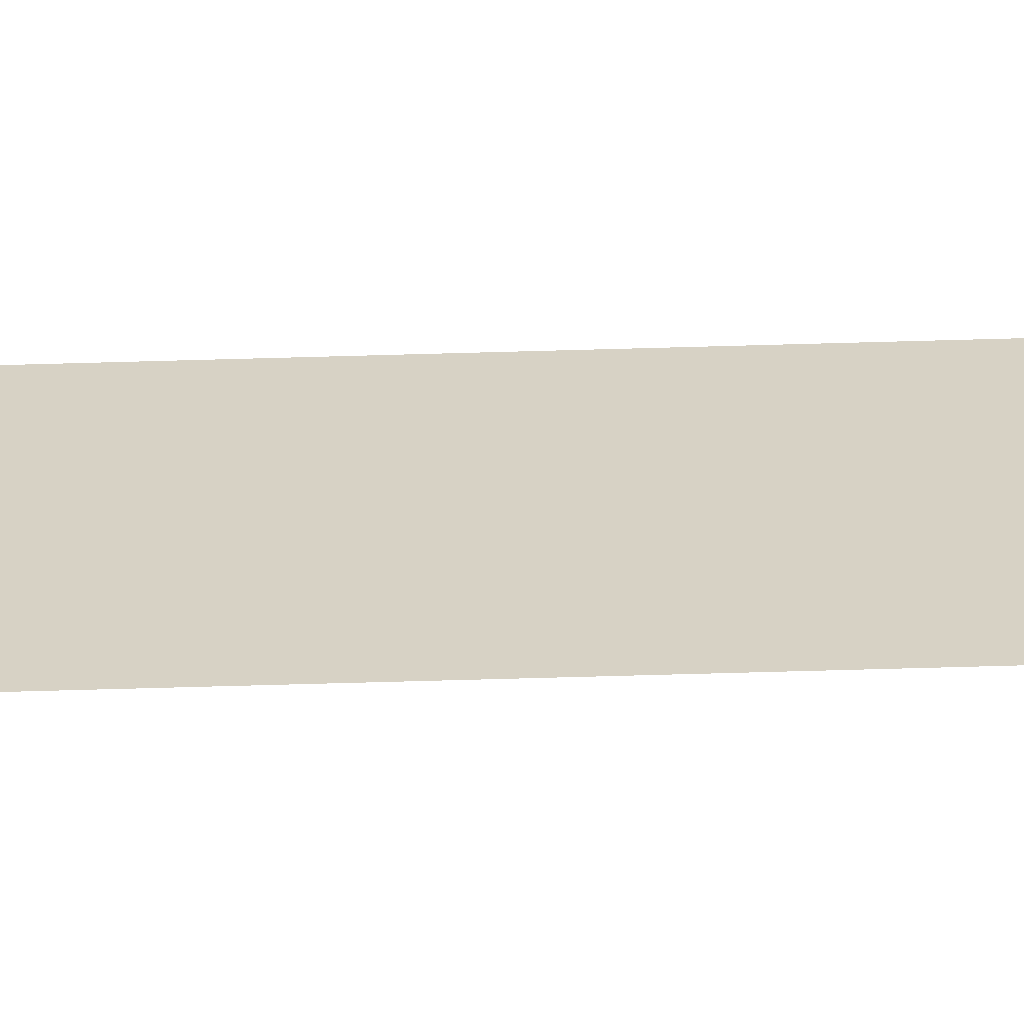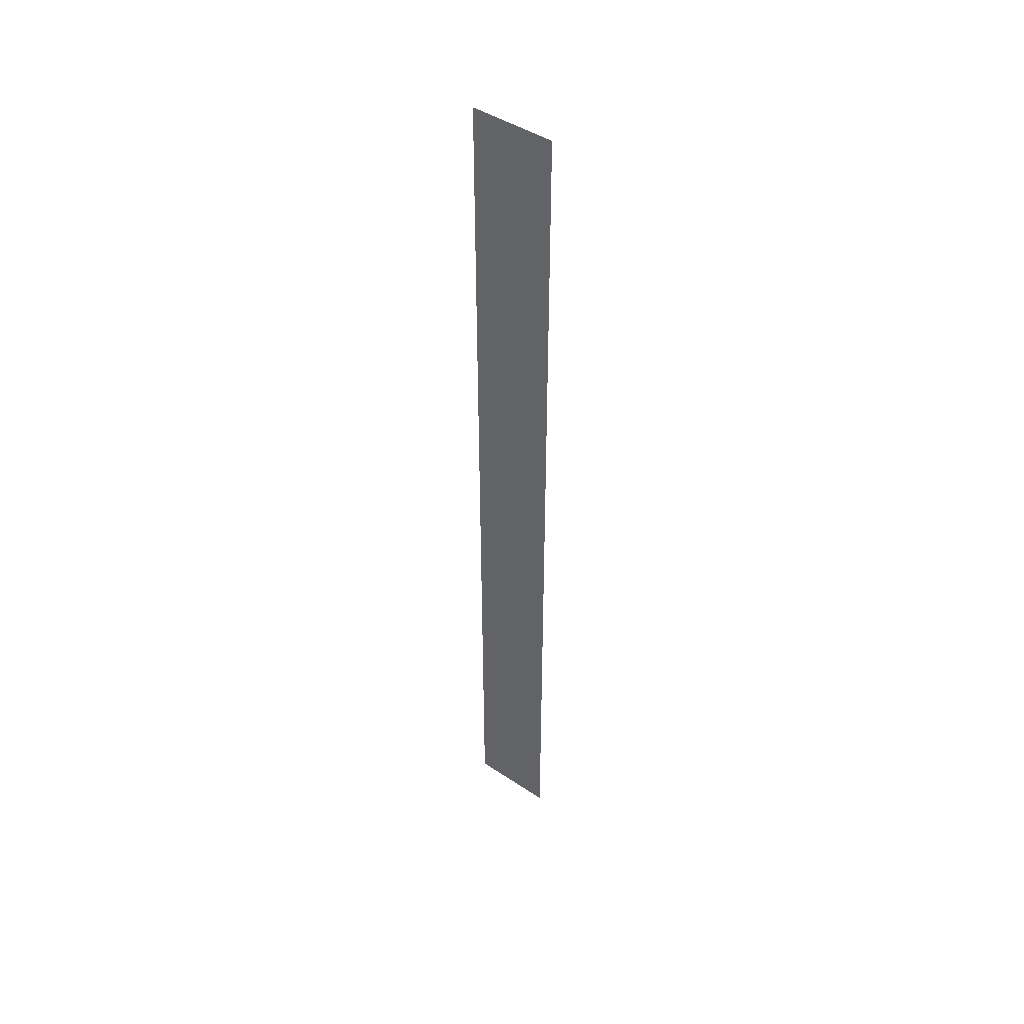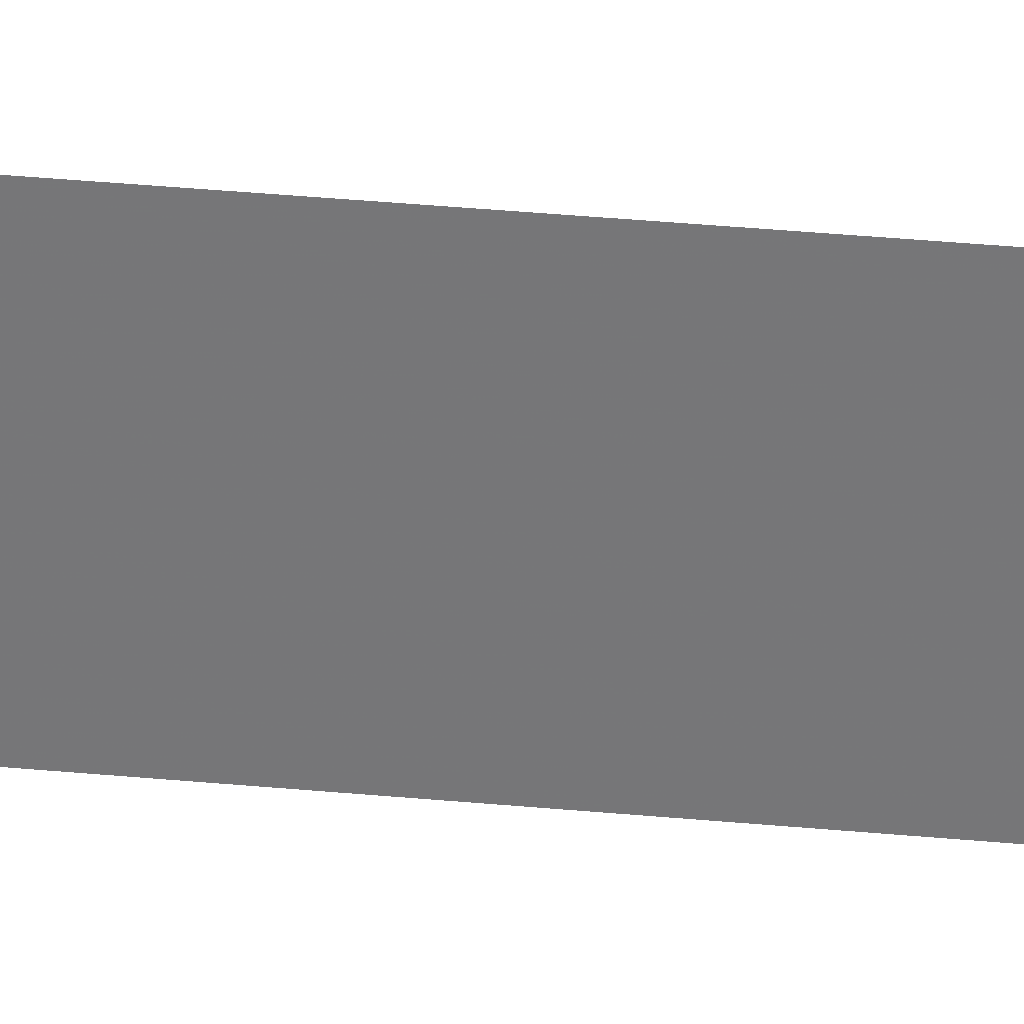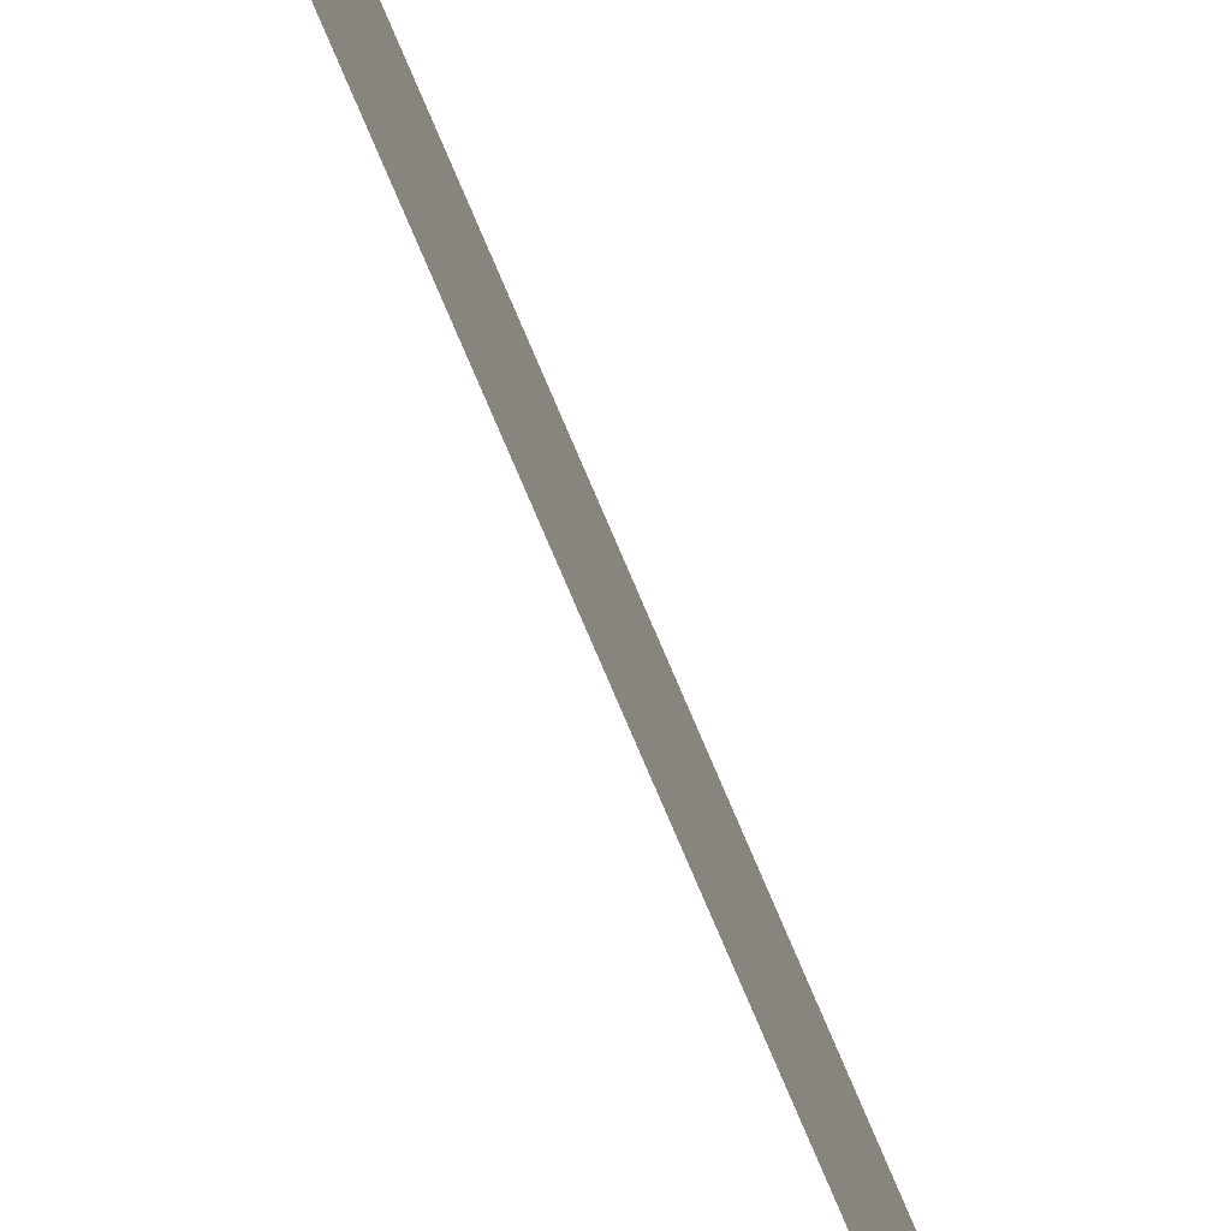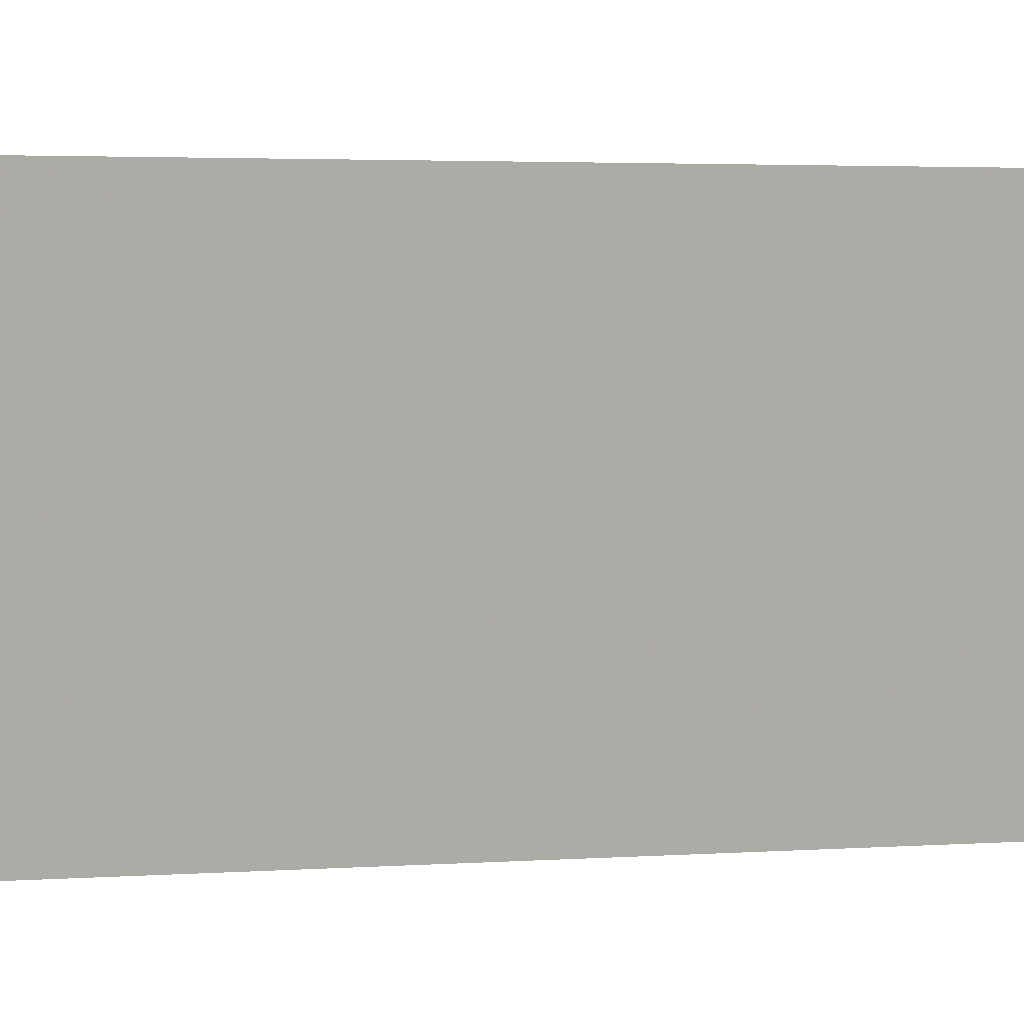
<metadata>
{"format":"obj","ext":"obj","renderer":"f3d","projection":"perspective","resolution":1024,"background":"white","views":[{"elev":-62.2,"azim":-88.3,"up":"+Y"},{"elev":44.9,"azim":-52.3,"up":"+Z"},{"elev":31.9,"azim":-82.1,"up":"+Y"},{"elev":-79.3,"azim":-156.8,"up":"+Y"},{"elev":0.7,"azim":-137.3,"up":"+Y"}]}
</metadata>
<code>
o 9472
v 2246 1881 12.5
v 2246 1881 13.6
v 2246 1881 13.6
v 2246 1881 13.6
v 2246 1881 13.6
v 2246 1881 13.6
v 2246 1881 12.5
v 2246 1881 12.5
v 2246 1881 12.5
v 2246 1881 12.5
f 1 2 3
f 1 4 5
f 6 7 8
f 6 9 10

</code>
